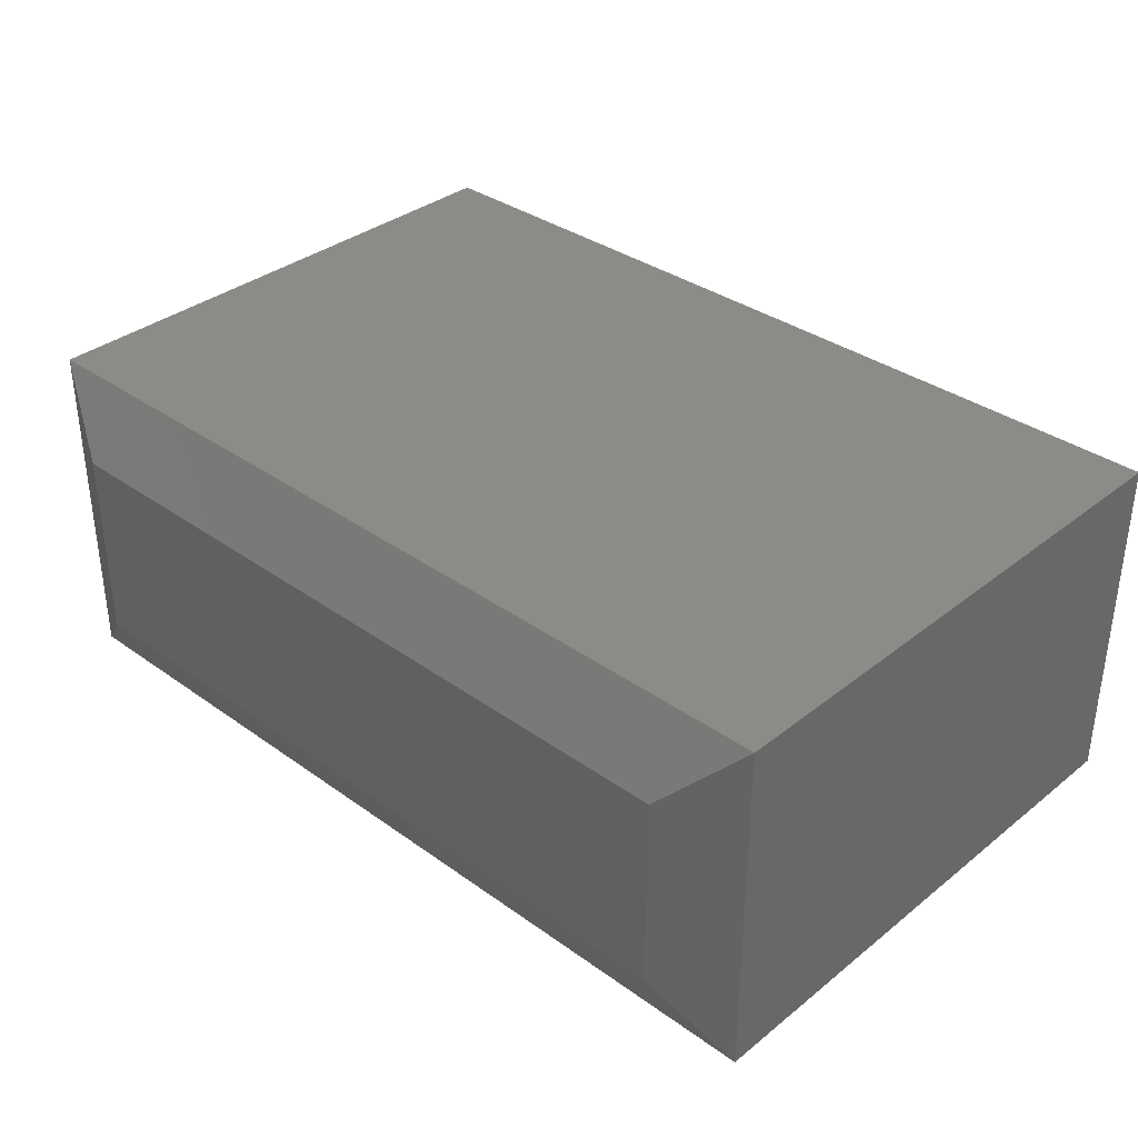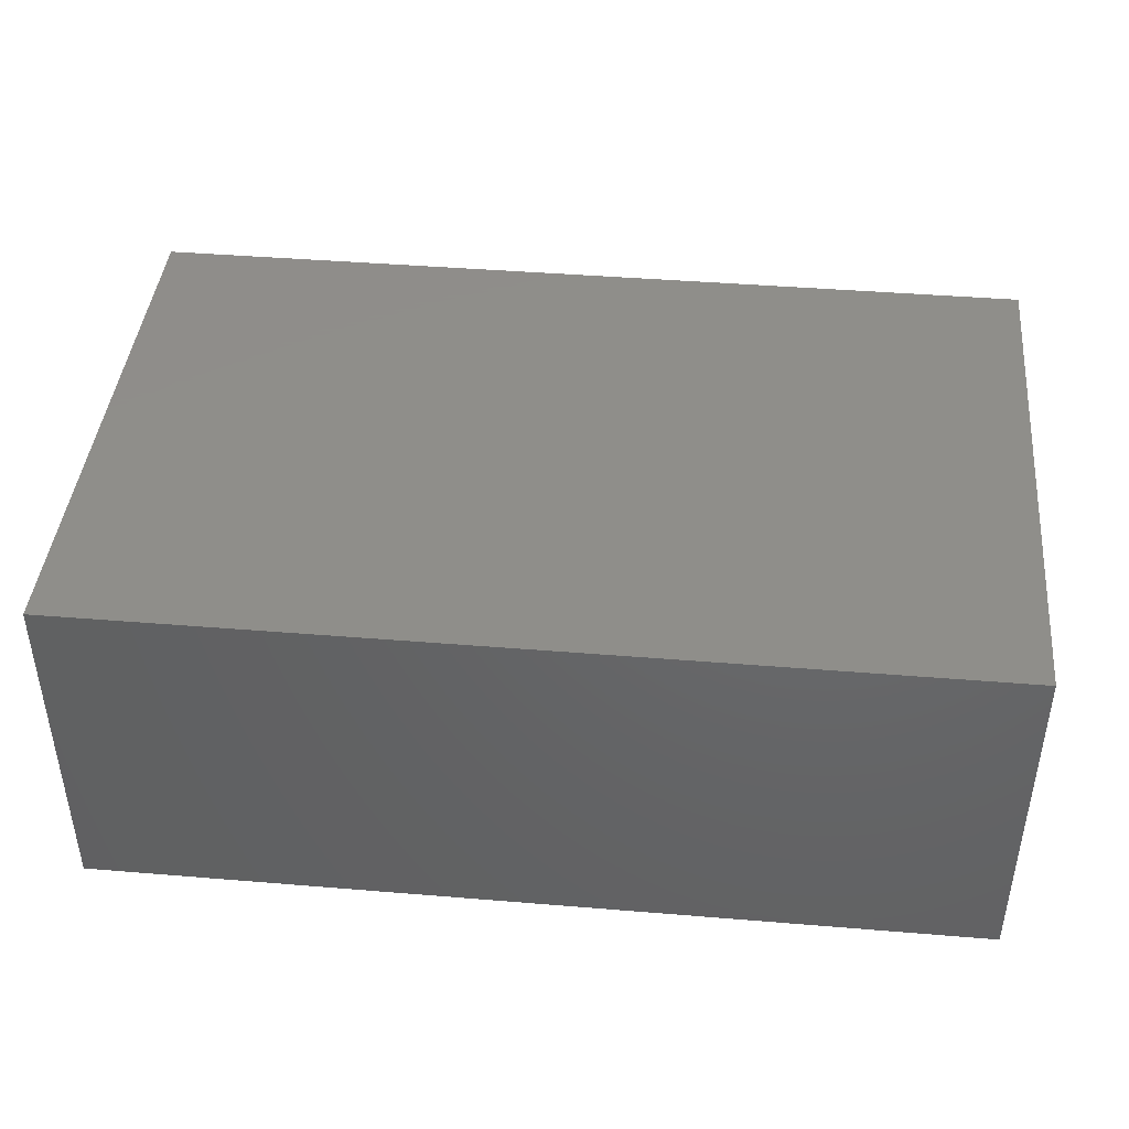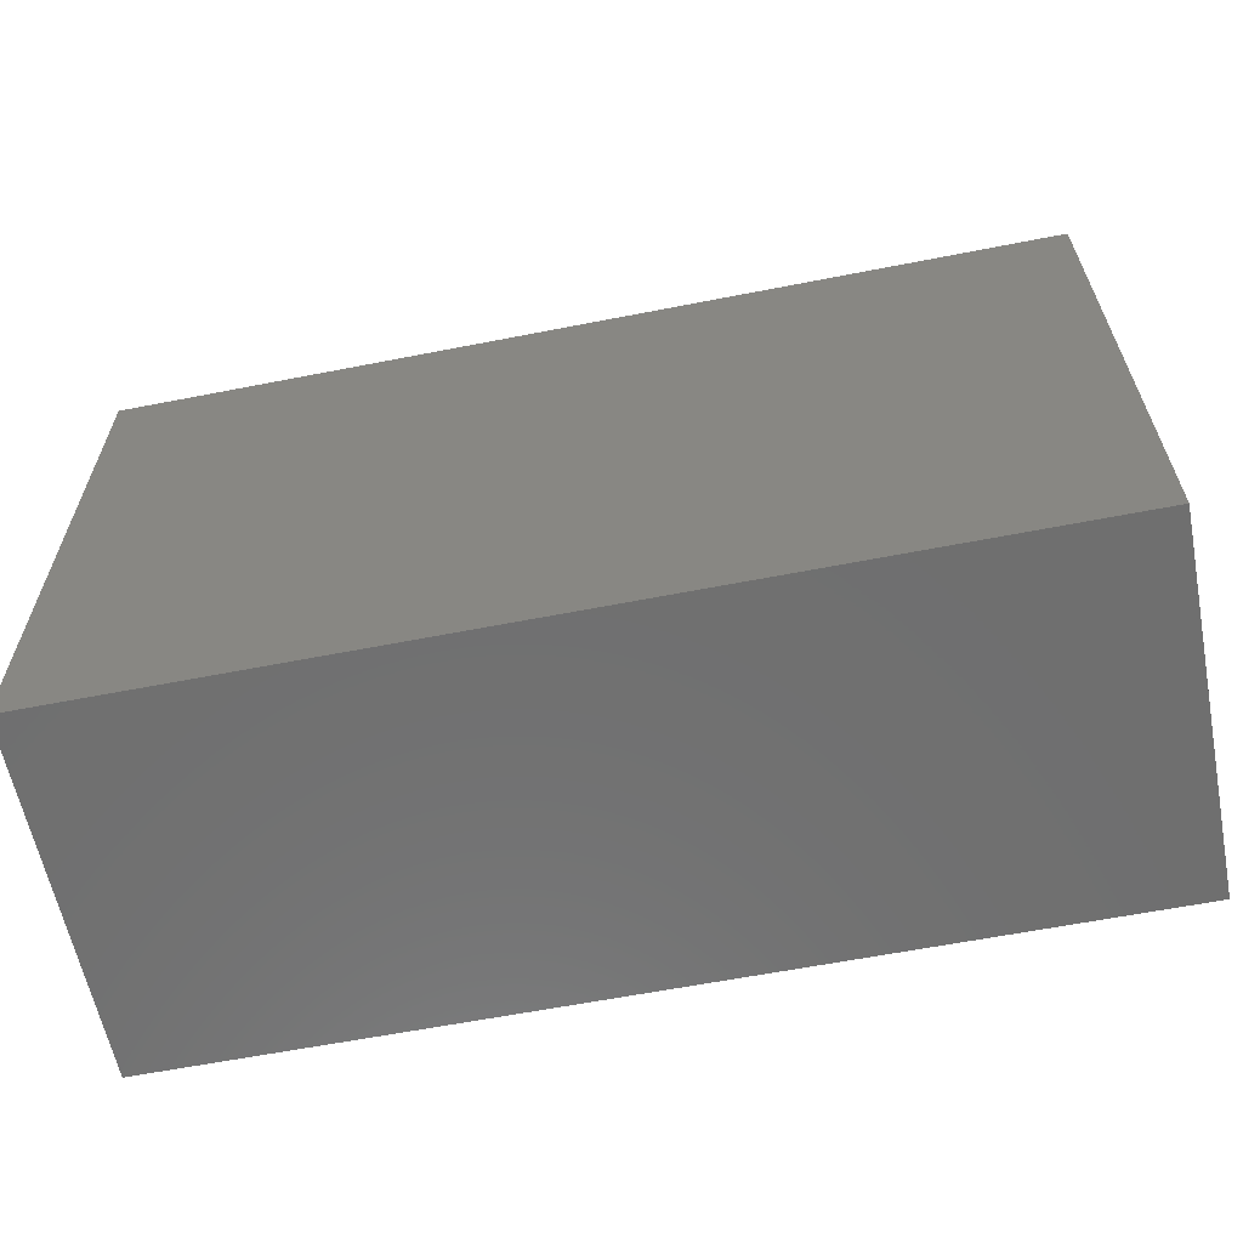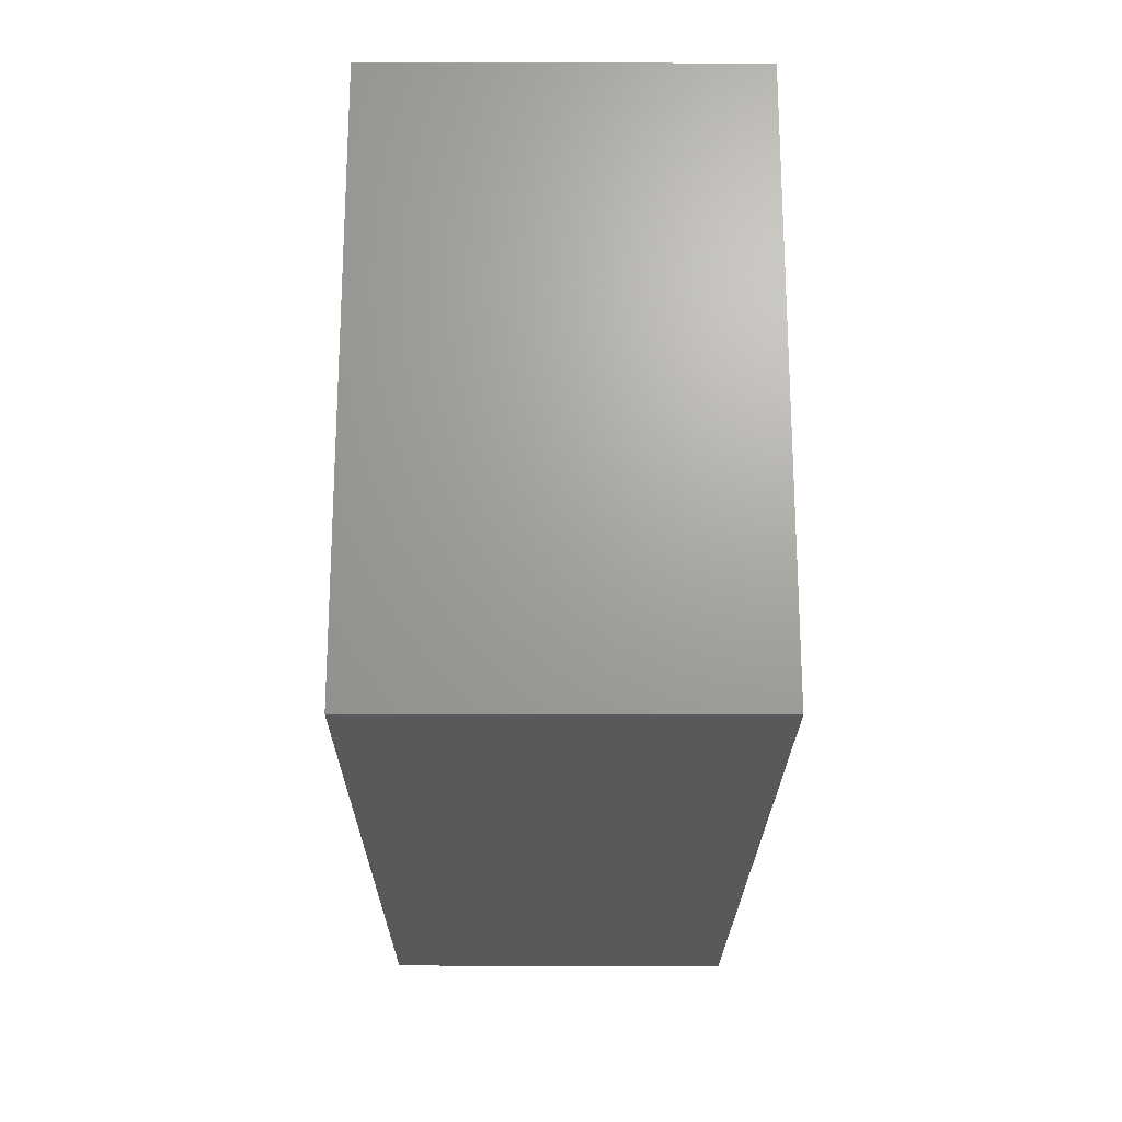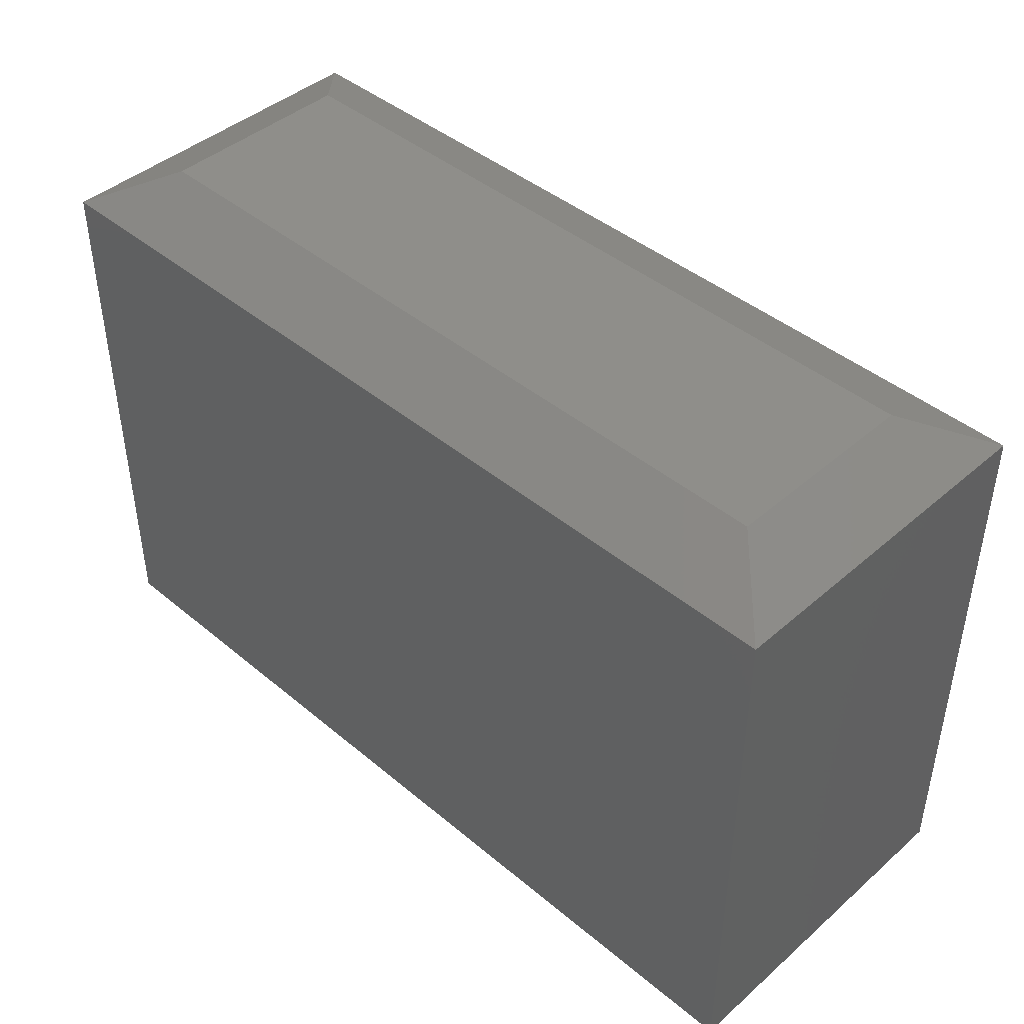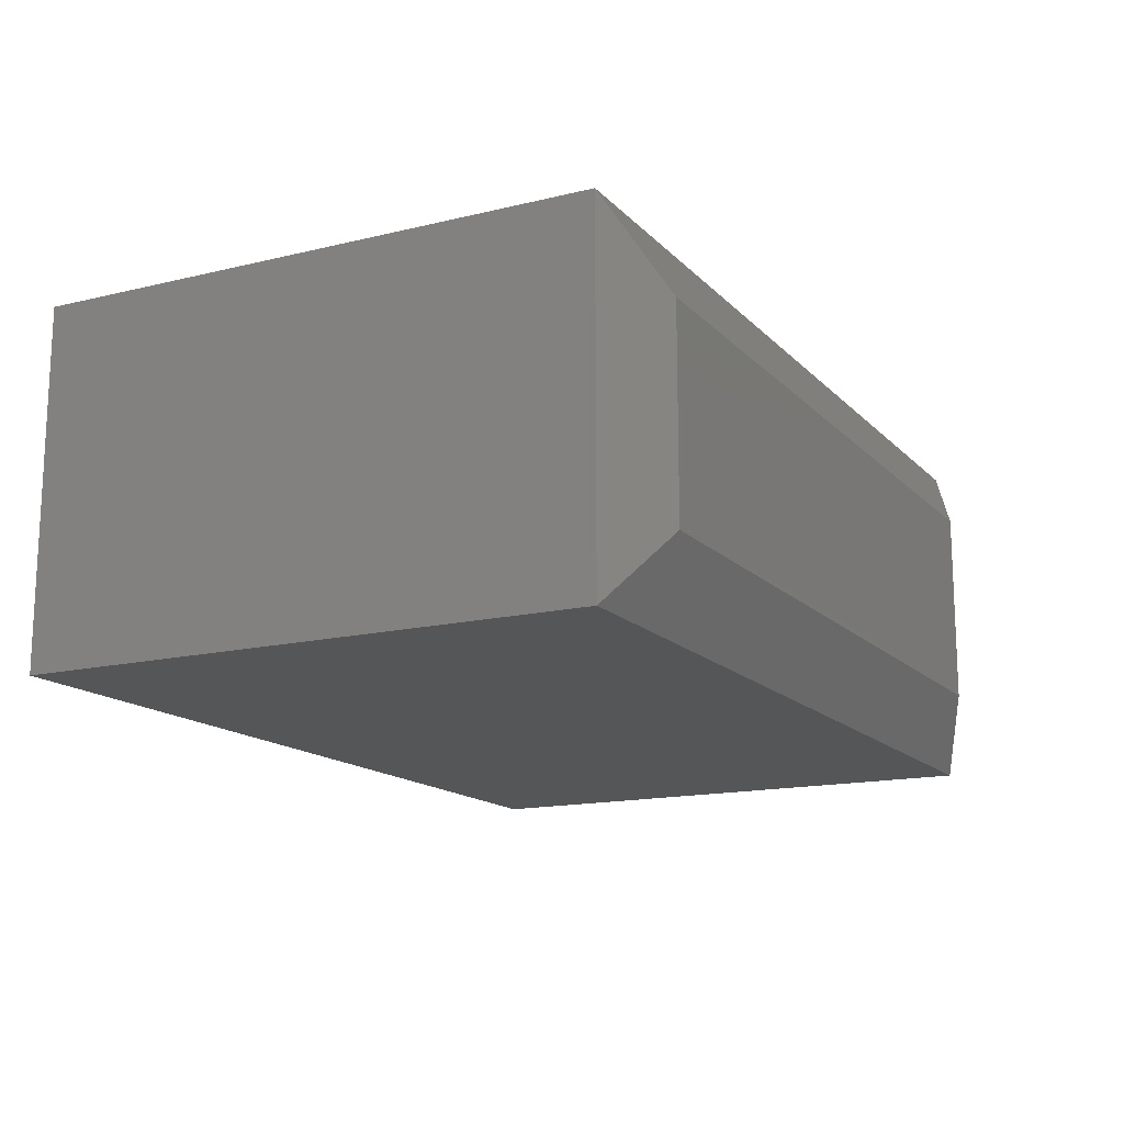
<metadata>
{"format":"stl","ext":"stl","renderer":"f3d","projection":"perspective","resolution":1024,"background":"white","views":[{"elev":35.0,"azim":43.6,"up":"+Y"},{"elev":42.7,"azim":-174.4,"up":"+Y"},{"elev":-61.4,"azim":-168.7,"up":"+Z"},{"elev":-21.7,"azim":-90.3,"up":"+Z"},{"elev":43.5,"azim":44.4,"up":"+Z"},{"elev":-15.1,"azim":-62.7,"up":"+Y"}]}
</metadata>
<code>
# stl→obj: 12 verts, 20 faces
v 0.0625 -0.2266 0.5
v 0.6875 -0.2266 0.5
v 0.0625 -0.05946 0.5
v 0.6875 -0.05946 0.5
v 0 0.003043 0
v 0 -0.2891 0
v 0 0.003043 0.4688
v 2.776e-17 -0.2891 0.4688
v 0.75 0.003043 0.4688
v 0.75 0.003043 0
v 0.75 -0.2891 0
v 0.75 -0.2891 0.4688
f 1 2 3
f 3 2 4
f 5 6 7
f 7 6 8
f 9 10 7
f 7 10 5
f 11 10 12
f 12 10 9
f 8 6 12
f 12 6 11
f 9 7 4
f 4 7 3
f 12 9 2
f 2 9 4
f 8 12 1
f 1 12 2
f 7 8 3
f 3 8 1
f 6 5 11
f 11 5 10

</code>
